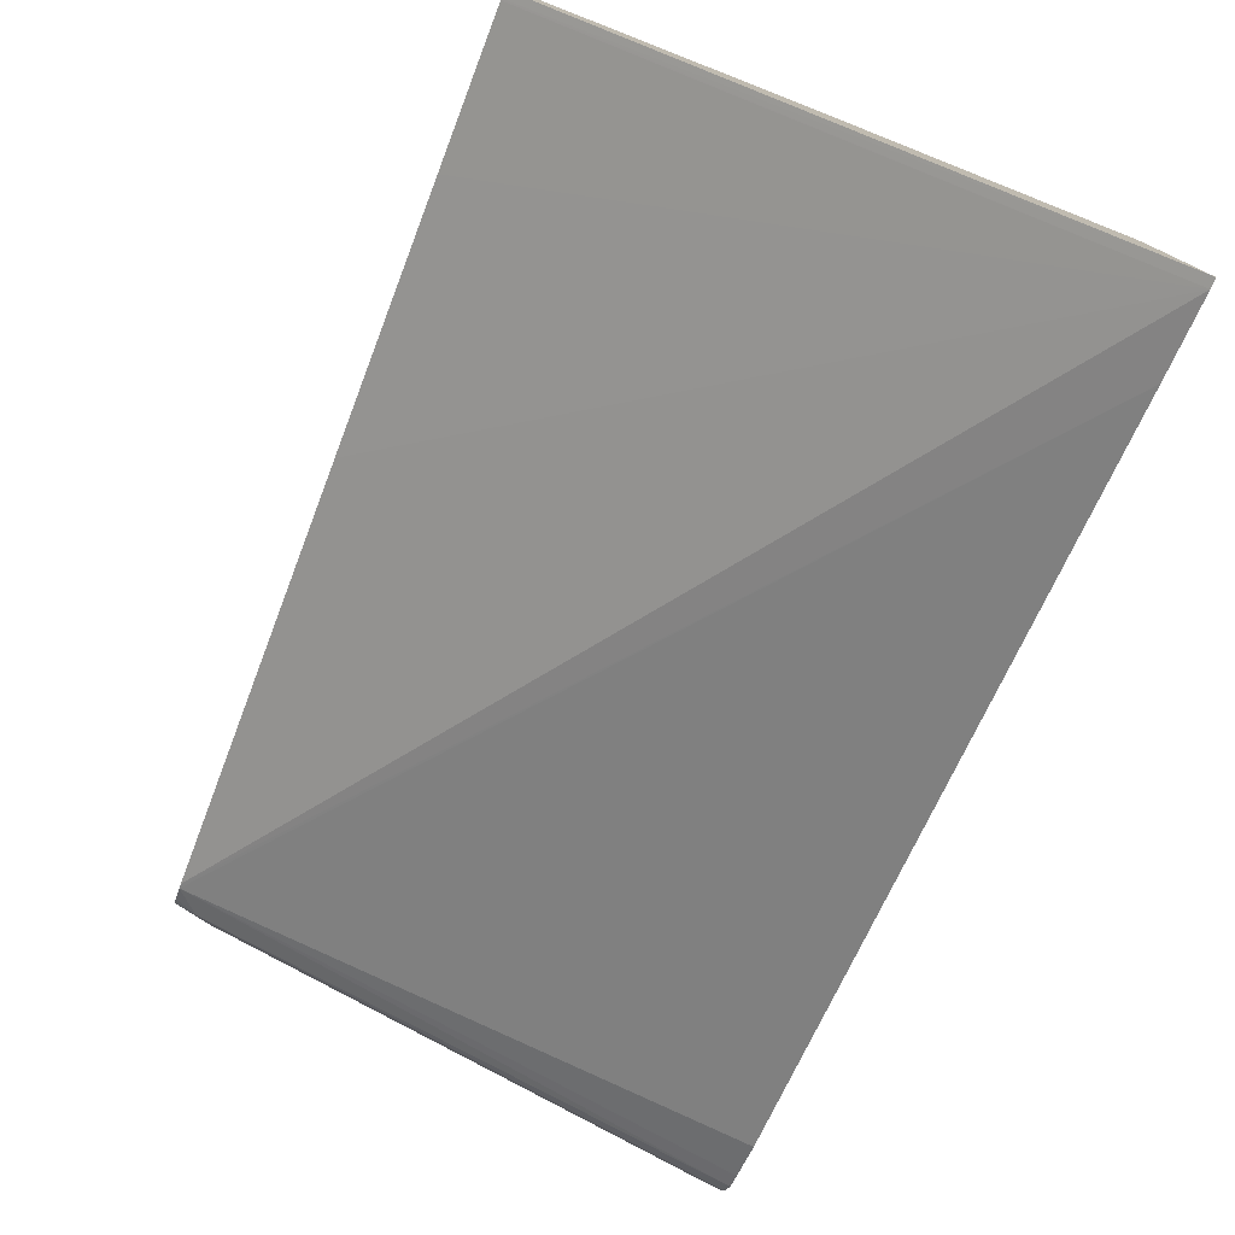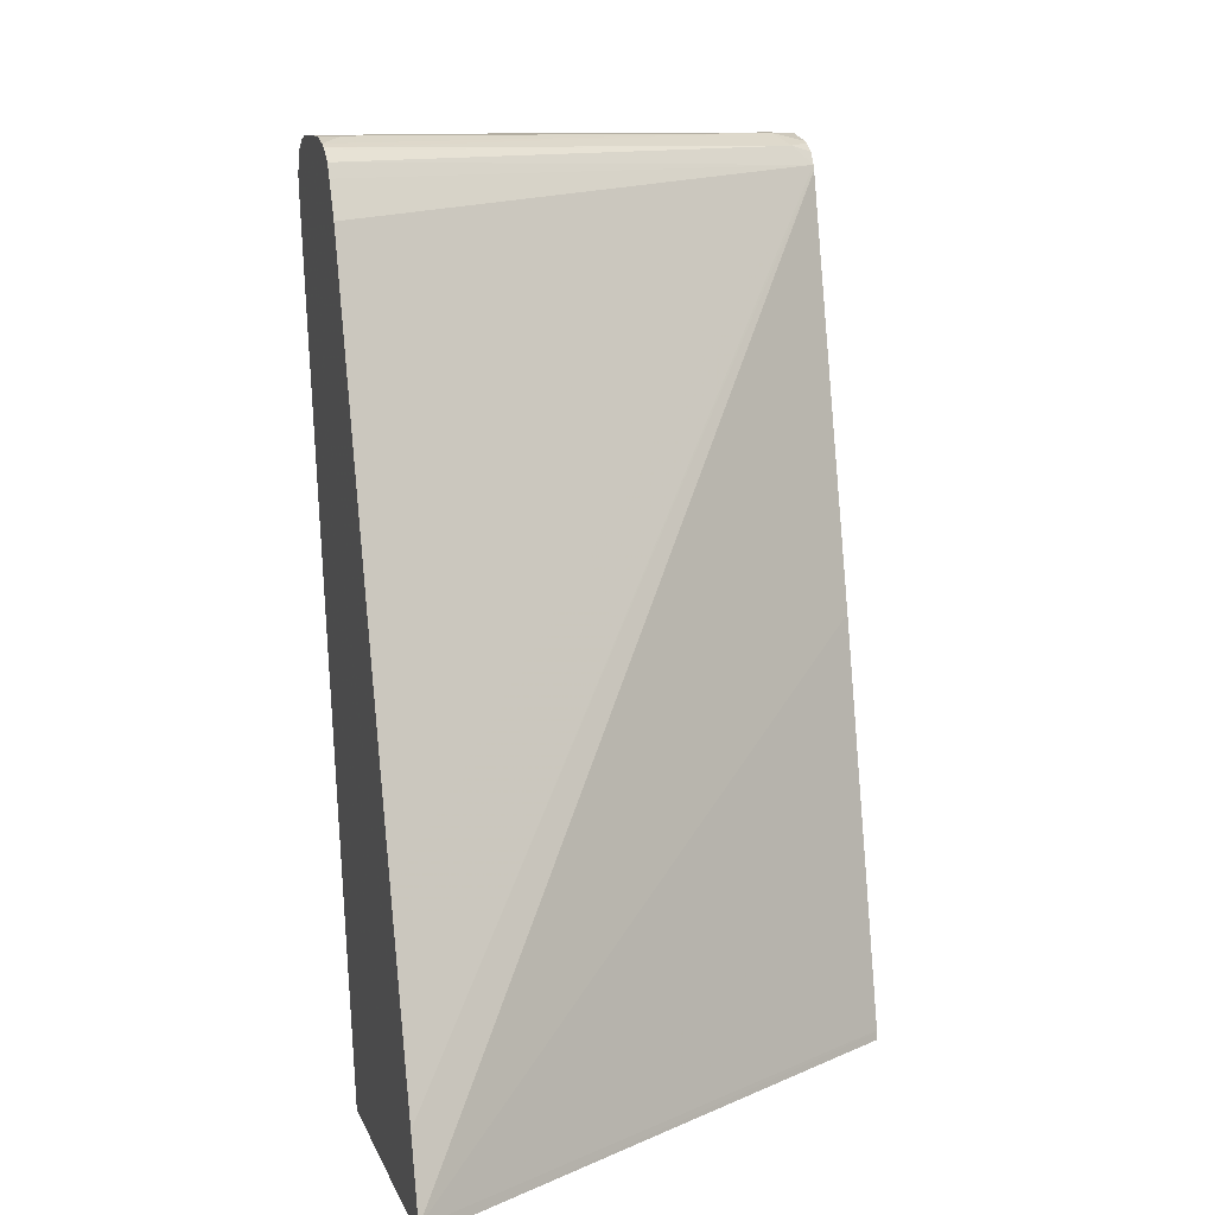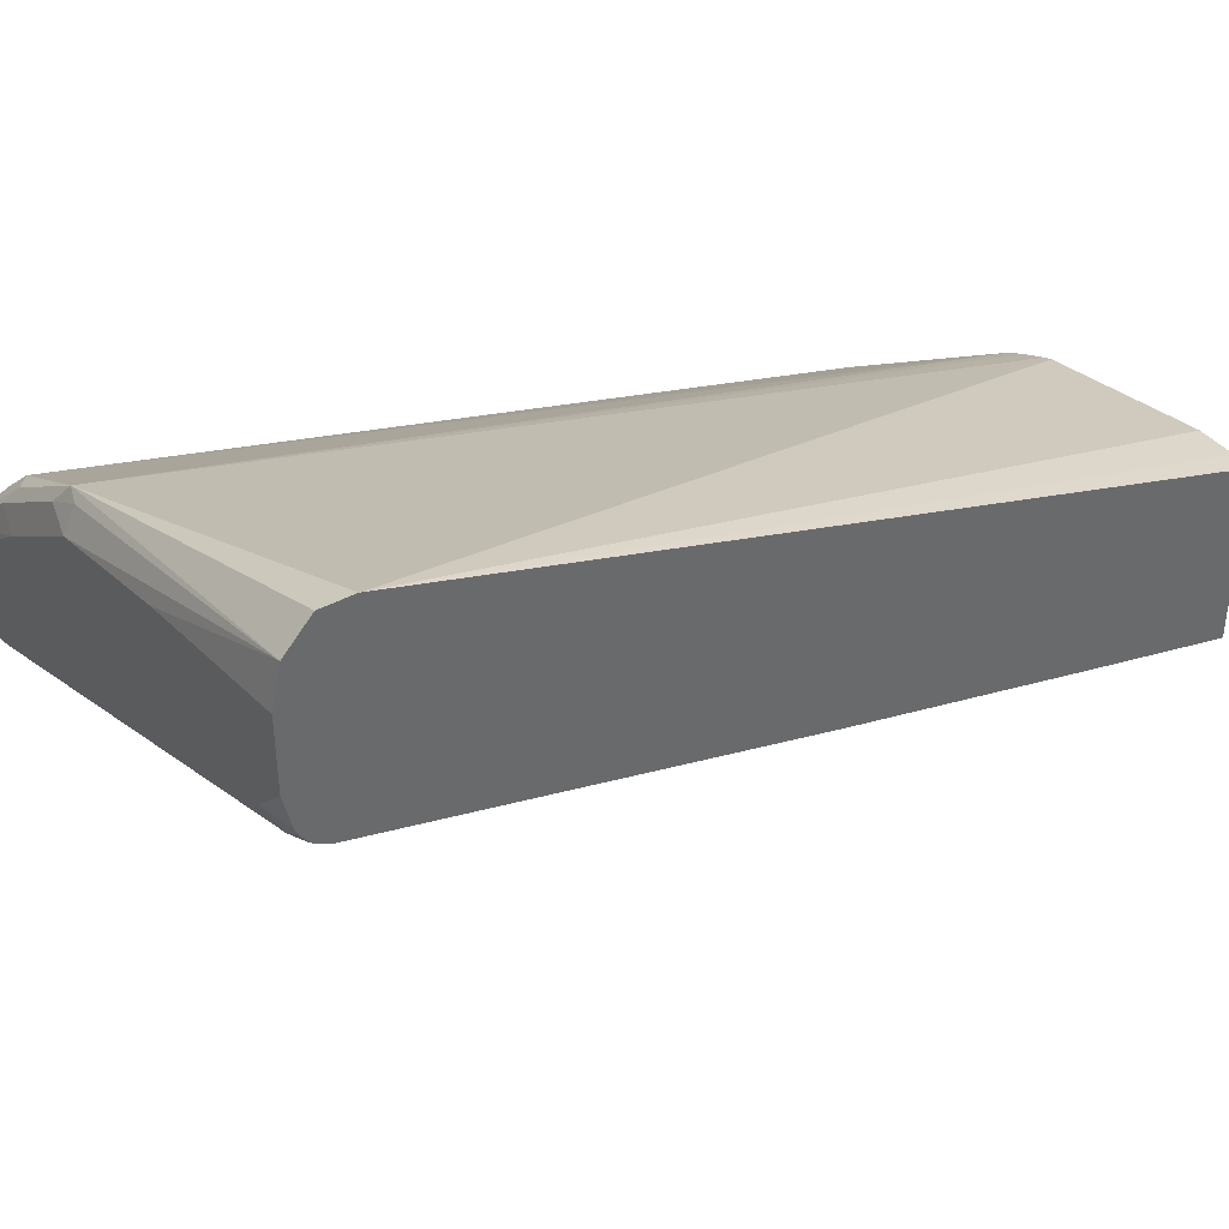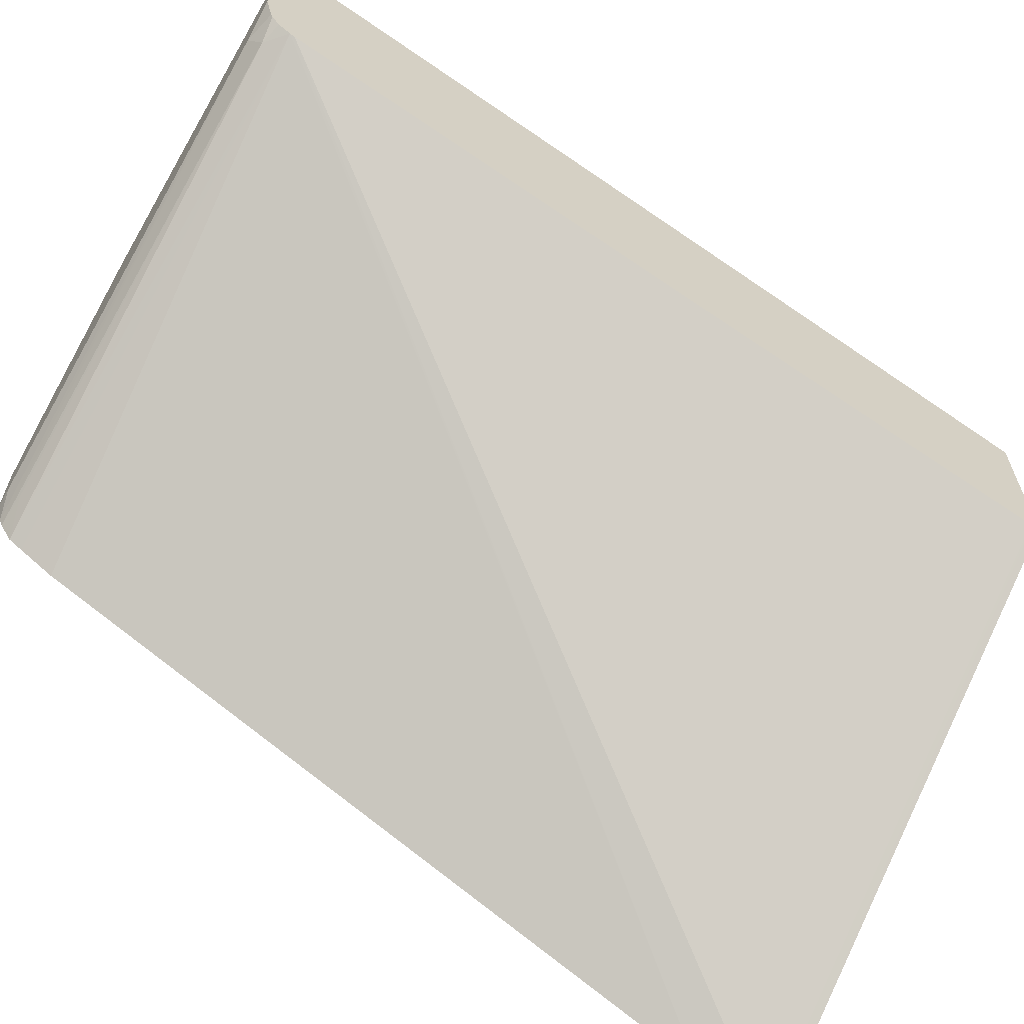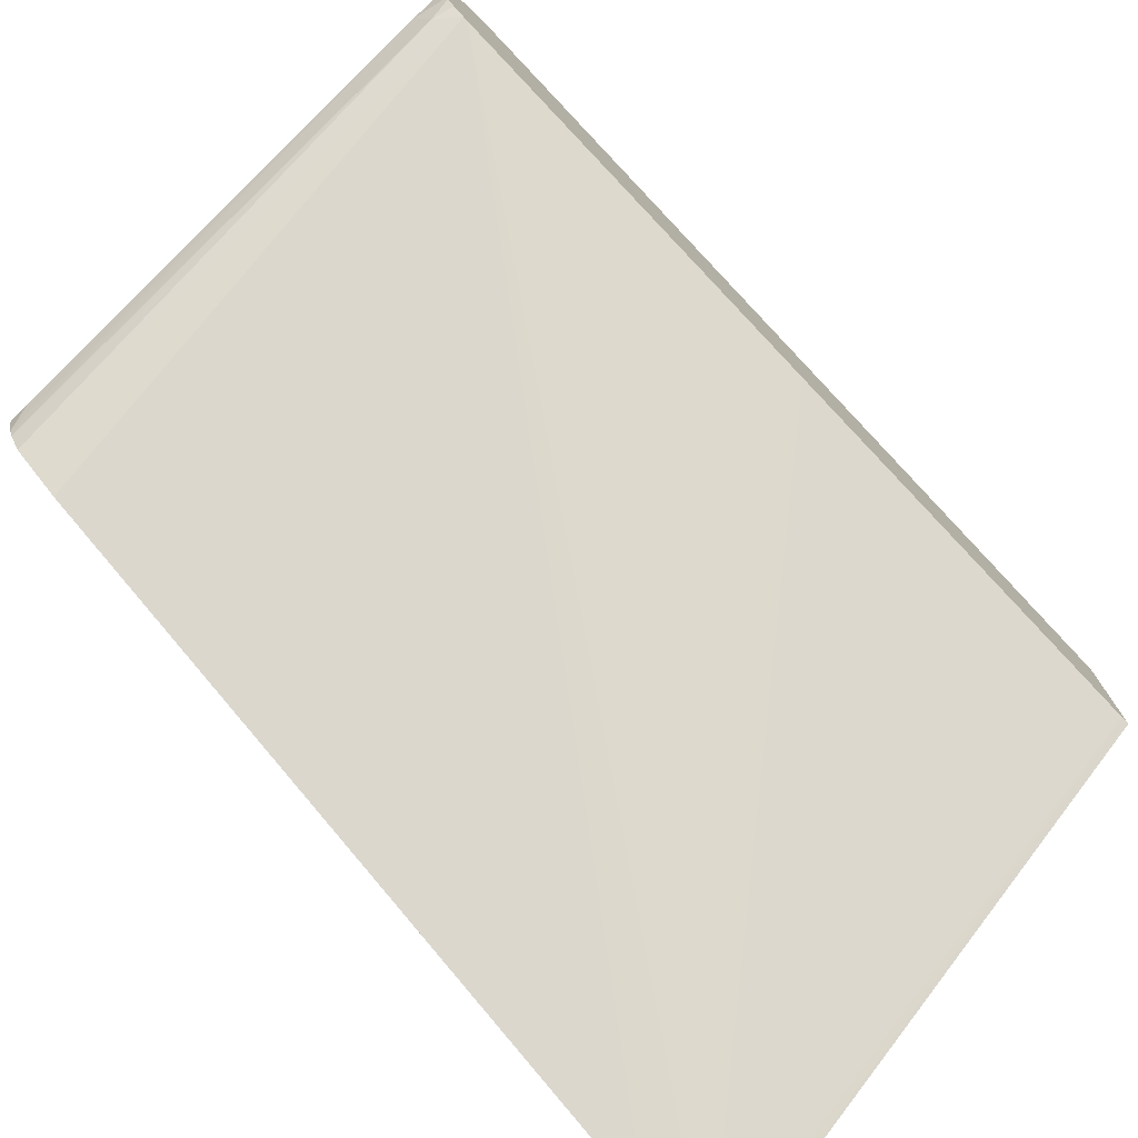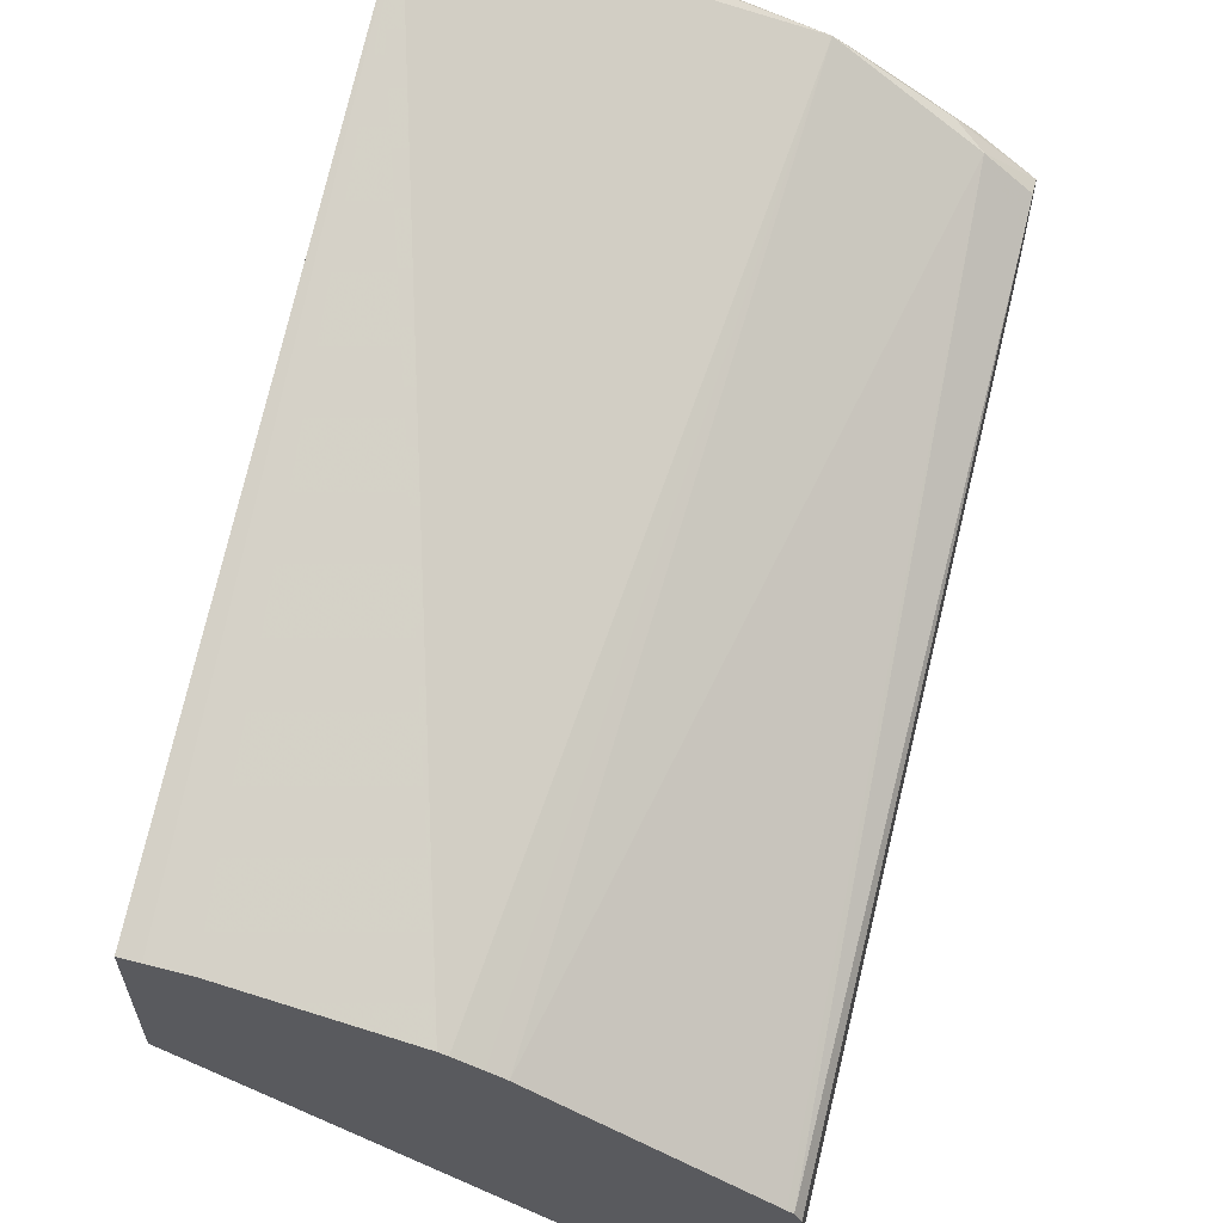
<metadata>
{"format":"obj","ext":"obj","renderer":"f3d","projection":"perspective","resolution":1024,"background":"white","views":[{"elev":-78.2,"azim":-21.2,"up":"+Z"},{"elev":10.8,"azim":164.5,"up":"+Y"},{"elev":40.3,"azim":-123.7,"up":"+Z"},{"elev":-64.1,"azim":-120.6,"up":"+Z"},{"elev":-76.6,"azim":-135.7,"up":"+Z"},{"elev":61.3,"azim":14.2,"up":"+Z"}]}
</metadata>
<code>
v 0.03144 0.6478 0.4751
v 0.1769 0.6691 0.4268
v 0.03144 0.6614 0.4751
v 0.03144 0.3039 0.3711
v 0.04048 0.3039 0.3711
v 0.05774 0.3039 0.3706
v 0.1347 0.3039 0.3552
v 0.2359 0.6614 0.3897
v 0.223 0.6691 0.3961
v 0.1846 0.673 0.4172
v 0.1692 0.6717 0.4256
v 0.03144 0.673 0.4627
v 0.1384 0.3039 0.3538
v 0.15 0.3039 0.3485
v 0.1577 0.3039 0.3446
v 0.03144 0.3039 0.2947
v 0.2555 0.6461 0.3685
v 0.2555 0.6614 0.3722
v 0.2555 0.6722 0.3668
v 0.2038 0.3039 0.3139
v 0.25 0.3039 0.2831
v 0.2525 0.3039 0.2814
v 0.2307 0.673 0.3865
v 0.1692 0.6768 0.4153
v 0.1077 0.6768 0.4307
v 0.03144 0.6768 0.4454
v 0.03144 0.307 0.2954
v 0.2555 0.3039 0.1534
v 0.2555 0.3039 0.2757
v 0.2555 0.6753 0.3606
v 0.2153 0.6768 0.3846
v 0.03144 0.6768 0.4147
v 0.03144 0.3077 0.2956
v 0.2555 0.3077 0.1542
v 0.2555 0.6768 0.3538
v 0.04616 0.6768 0.4
v 0.03144 0.6736 0.4
v 0.03144 0.3692 0.311
v 0.2555 0.3384 0.1659
v 0.03144 0.4776 0.3386
v 0.03144 0.6614 0.3878
v 0.2555 0.6768 0.323
v 0.2461 0.6768 0.323
v 0.2555 0.6741 0.3124
v 0.2555 0.6727 0.3088
v 0.04103 0.6717 0.3897
v 0.03144 0.6727 0.3978
v 0.2555 0.4154 0.1967
v 0.03144 0.6636 0.3887
v 0.2555 0.6674 0.3008
v 0.241 0.6717 0.3128
v 0.03144 0.6691 0.3922
v 0.2555 0.6461 0.289
v 0.2555 0.6614 0.2974
f 24 43 36
f 17 35 30
f 17 30 19
f 17 19 18
f 24 31 35
f 23 30 31
f 24 35 42
f 17 42 35
f 24 42 43
f 19 30 23
f 17 44 42
f 17 34 39
f 17 50 45
f 17 54 50
f 17 53 54
f 17 48 53
f 17 39 48
f 17 28 34
f 17 29 28
f 17 22 29
f 24 36 32
f 16 27 28
f 17 45 44
f 24 32 26
f 42 44 43
f 27 33 34
f 49 54 53
f 12 25 26
f 49 50 54
f 48 49 53
f 46 52 47
f 46 49 52
f 46 50 49
f 46 51 50
f 45 51 46
f 45 50 51
f 39 49 48
f 24 26 25
f 39 41 49
f 36 46 47
f 36 45 46
f 36 44 45
f 36 43 44
f 34 41 39
f 34 40 41
f 34 38 40
f 33 38 34
f 32 36 37
f 30 35 31
f 27 34 28
f 36 47 37
f 12 24 25
f 10 31 24
f 10 24 11
f 2 23 10
f 2 9 23
f 2 8 9
f 1 7 2
f 1 6 7
f 1 5 6
f 1 4 5
f 1 16 4
f 1 27 16
f 1 33 27
f 2 10 11
f 1 38 33
f 1 41 40
f 1 52 49
f 1 47 52
f 1 37 47
f 1 32 37
f 1 26 32
f 1 12 26
f 1 3 12
f 1 2 3
f 11 24 12
f 1 40 38
f 2 11 12
f 1 49 41
f 2 7 13
f 10 23 31
f 2 12 3
f 9 19 23
f 8 22 17
f 8 21 22
f 8 20 21
f 8 19 9
f 8 18 19
f 8 17 18
f 4 6 5
f 4 7 6
f 8 15 20
f 4 14 13
f 2 14 15
f 4 13 7
f 2 15 8
f 4 16 28
f 2 13 14
f 4 29 22
f 4 28 29
f 4 22 21
f 4 21 20
f 4 20 15
f 4 15 14

</code>
